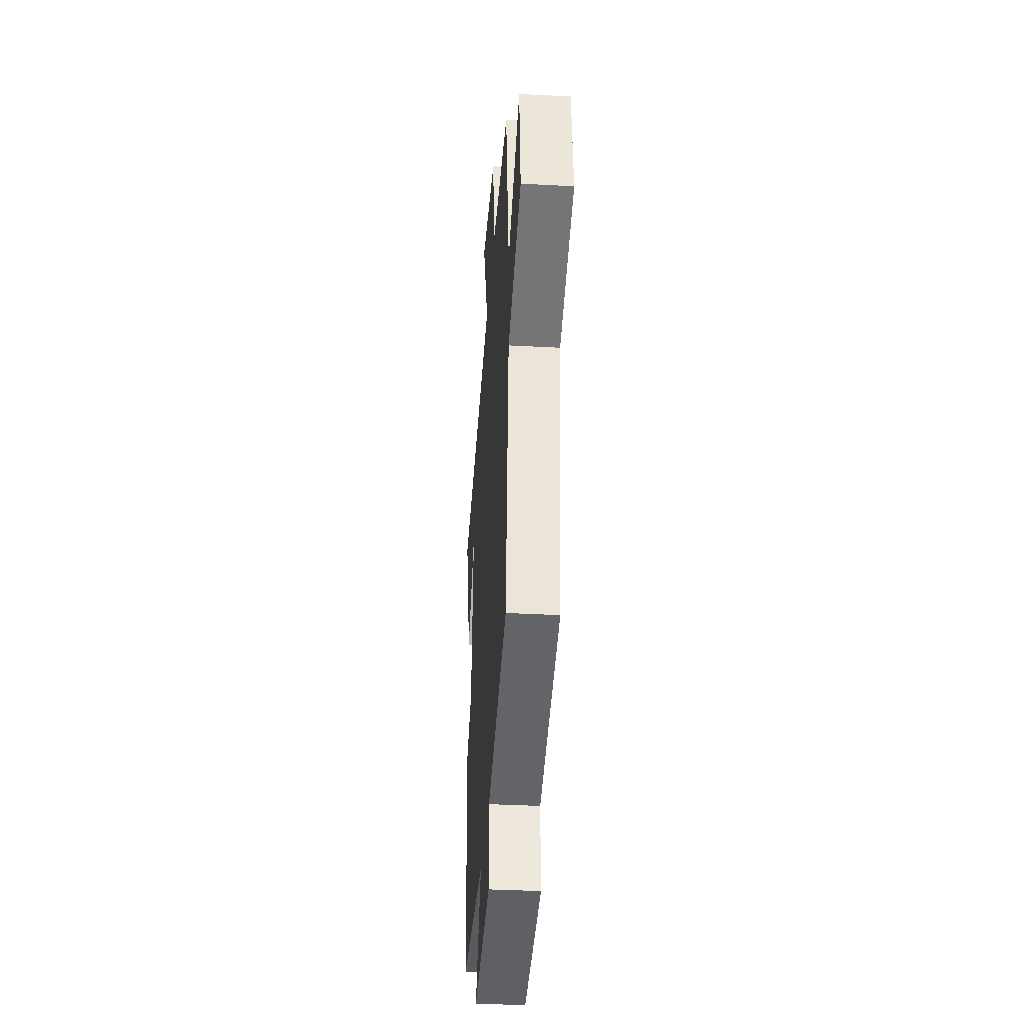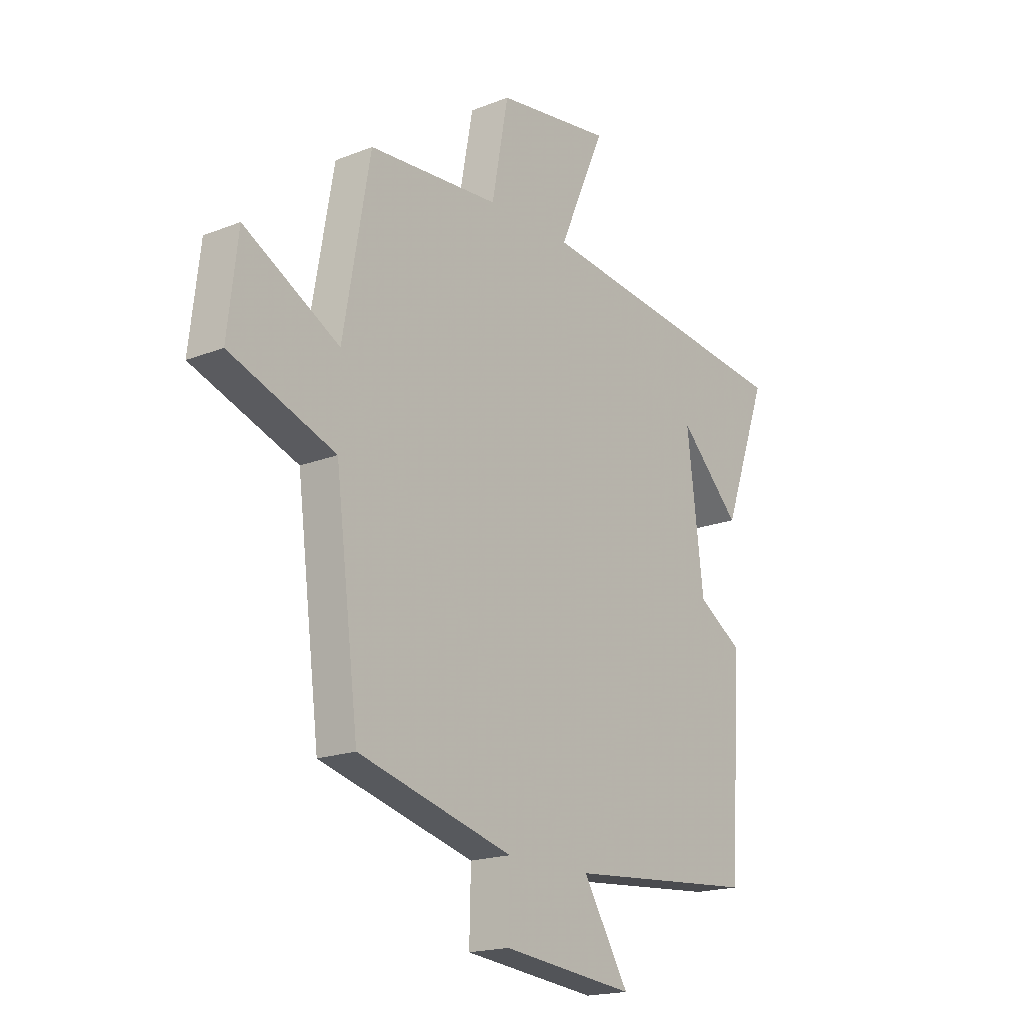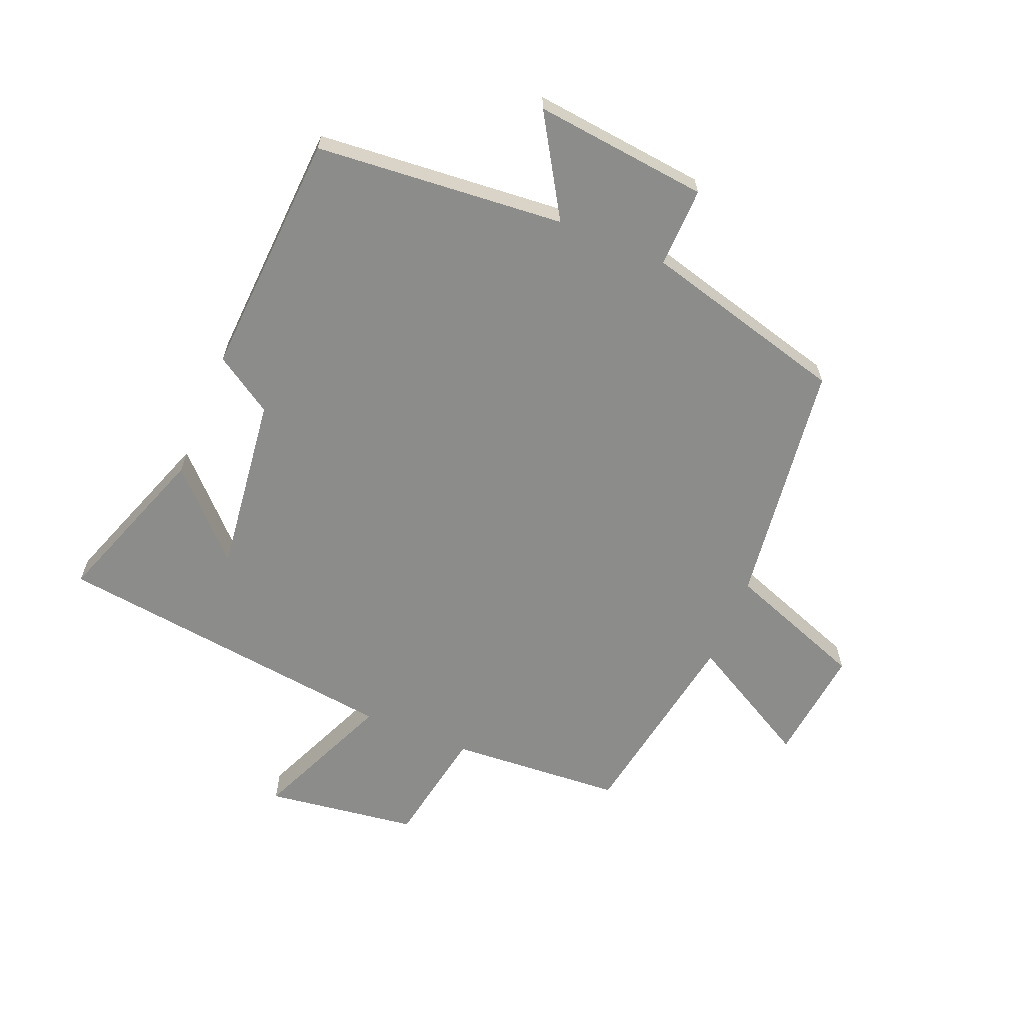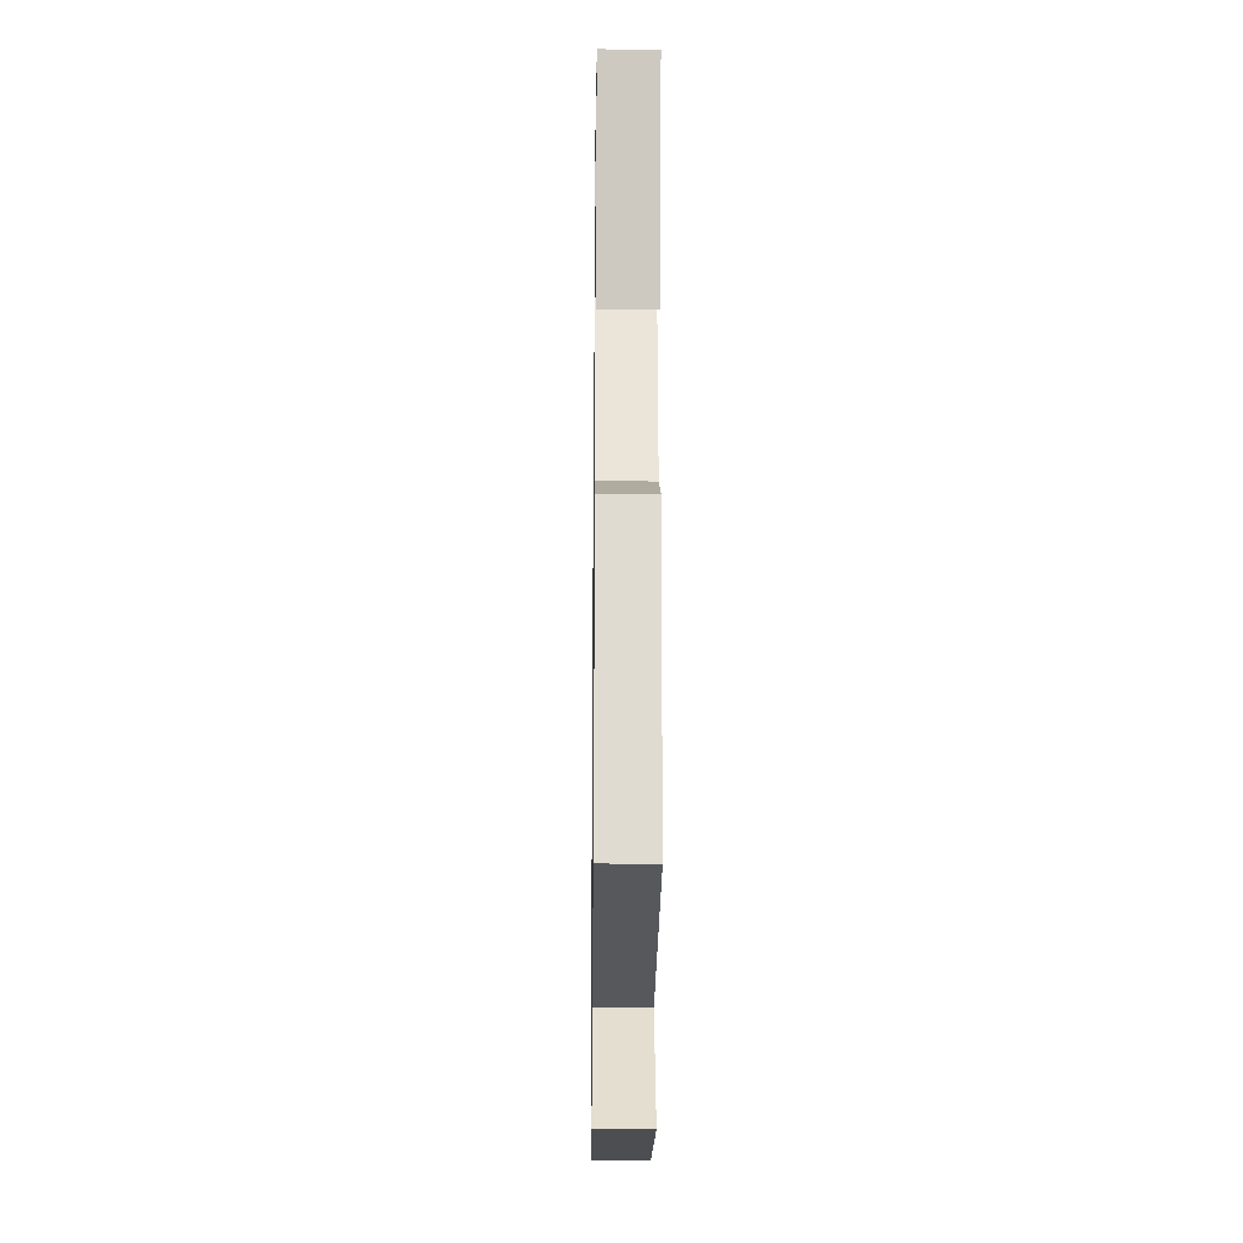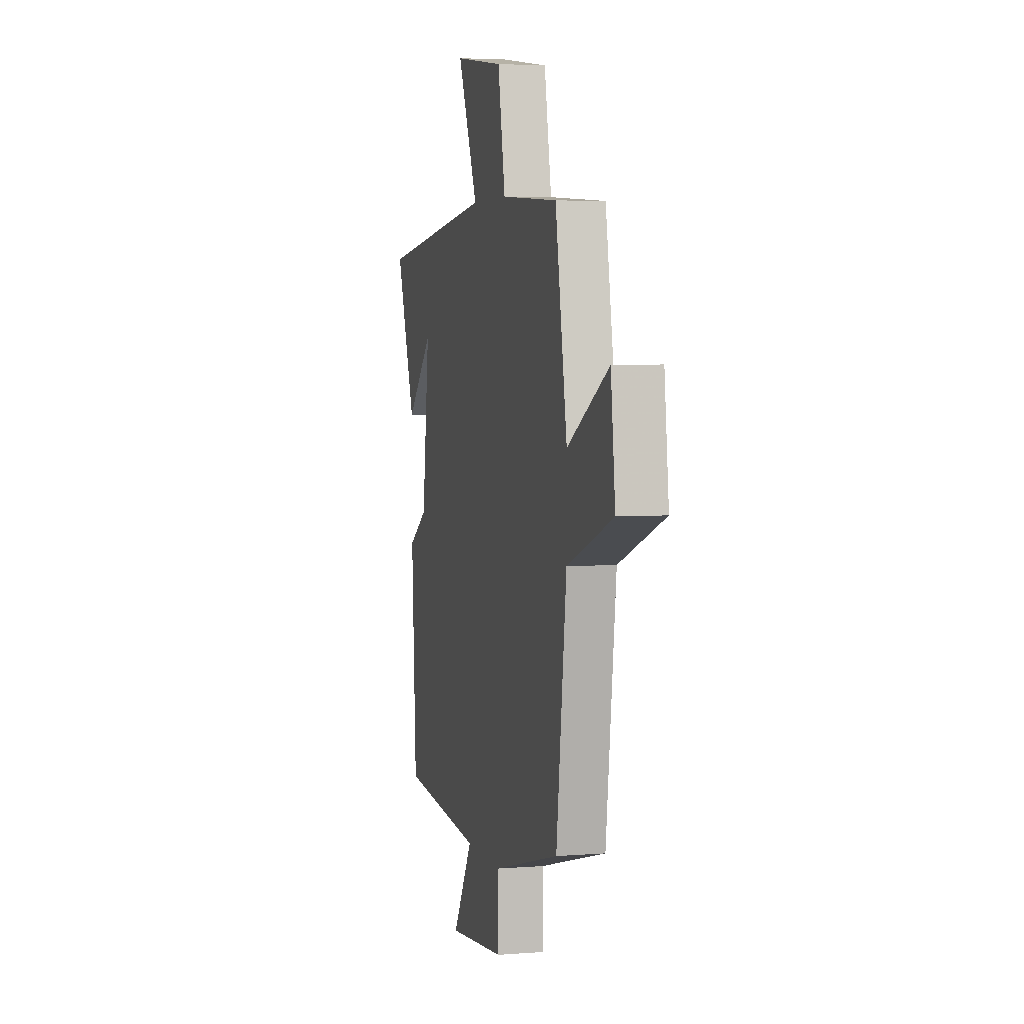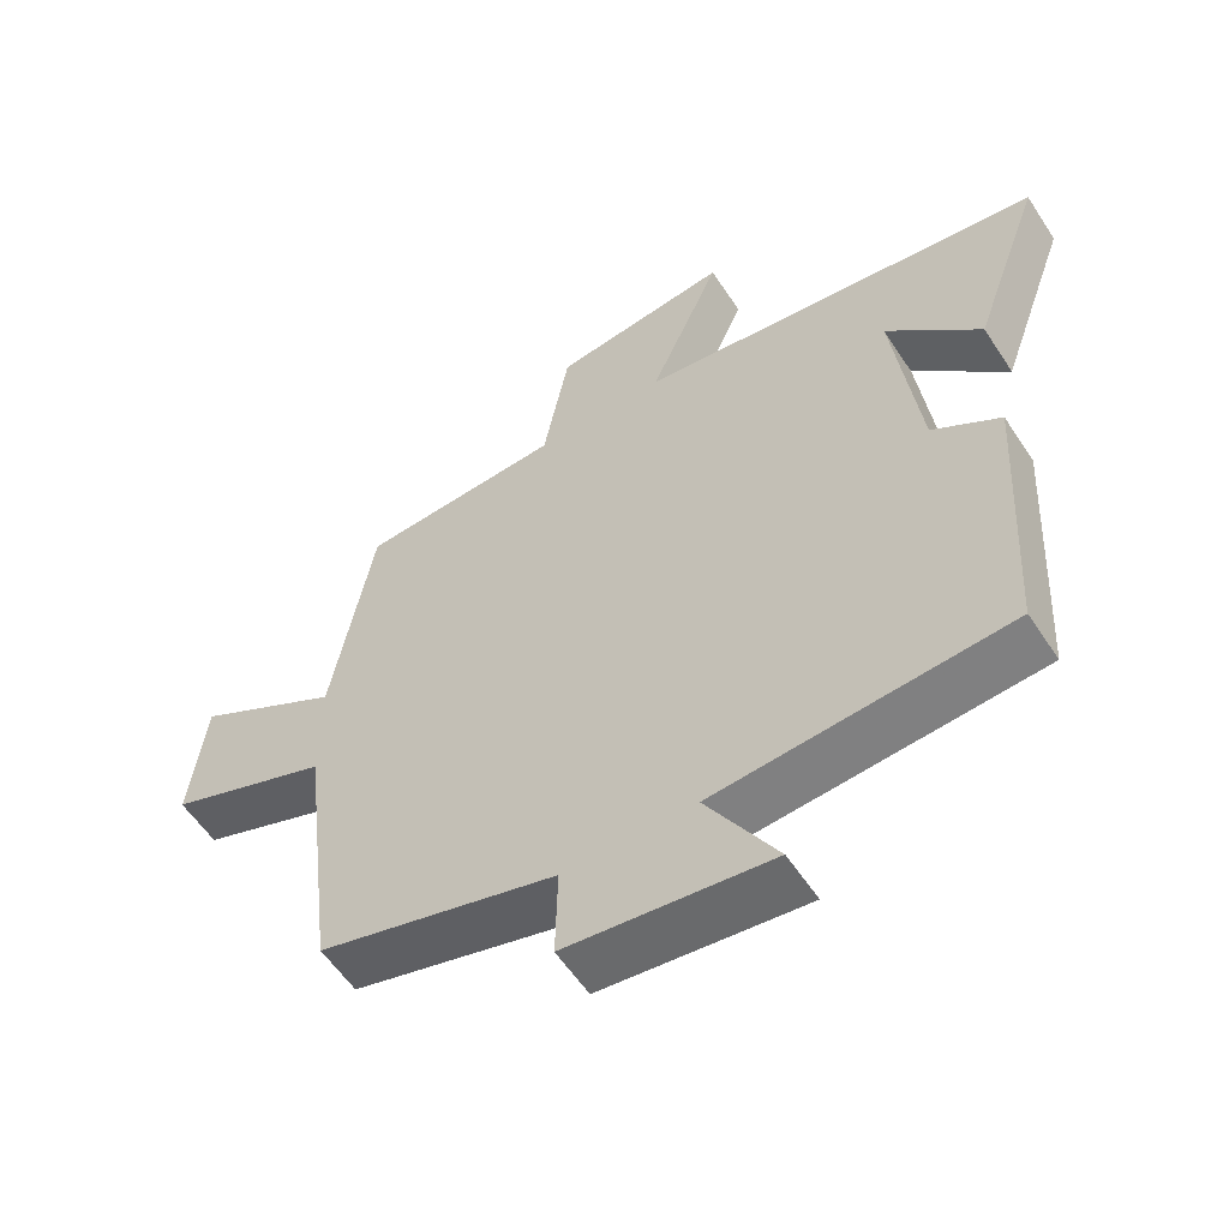
<metadata>
{"format":"obj","ext":"obj","renderer":"f3d","projection":"perspective","resolution":1024,"background":"white","views":[{"elev":-36.2,"azim":-94.0,"up":"+Z"},{"elev":-18.3,"azim":-52.5,"up":"+Z"},{"elev":-64.1,"azim":157.7,"up":"+Y"},{"elev":-23.2,"azim":89.3,"up":"+Z"},{"elev":4.4,"azim":-104.2,"up":"+Z"},{"elev":-57.1,"azim":32.9,"up":"+Z"}]}
</metadata>
<code>
v 0.477 0.07 -0.466
v 0.068 0.07 -0.5
v 0.167 0.07 -0.663
v -0.119 0.07 -0.631
v -0.116 0.07 -0.5
v -0.45 0.07 -0.41
v -0.5 0.07 -0.007
v -0.727 0.07 0.077
v -0.705 0.07 0.265
v -0.5 0.07 0.151
v -0.442 0.07 0.481
v -0.159 0.07 0.5
v -0.123 0.07 0.694
v 0.125 0.07 0.728
v 0.025 0.07 0.5
v 0.597 0.07 0.428
v 0.5 0.07 0.159
v 0.369 0.07 0.292
v 0.405 0.07 -0.002
v 0.5 0.07 -0.063
v 0.477 0 -0.466
v 0.068 0 -0.5
v 0.167 0 -0.663
v -0.119 0 -0.631
v -0.116 0 -0.5
v -0.45 0 -0.41
v -0.5 0 -0.007
v -0.727 0 0.077
v -0.705 0 0.265
v -0.5 0 0.151
v -0.442 0 0.481
v -0.159 0 0.5
v -0.123 0 0.694
v 0.125 0 0.728
v 0.025 0 0.5
v 0.597 0 0.428
v 0.5 0 0.159
v 0.369 0 0.292
v 0.405 0 -0.002
v 0.5 0 -0.063
f 19 20 1 2
f 18 19 2
f 16 17 18
f 15 16 18
f 15 18 2
f 12 13 14 15
f 10 11 12 15
f 10 15 2
f 7 8 9 10
f 5 6 7 10
f 5 10 2 3
f 3 4 5
f 22 21 40 39
f 22 39 38
f 38 37 36
f 38 36 35
f 22 38 35
f 35 34 33 32
f 35 32 31 30
f 22 35 30
f 30 29 28 27
f 30 27 26 25
f 23 22 30 25
f 25 24 23
f 1 21 22 2
f 2 22 23 3
f 3 23 24 4
f 4 24 25 5
f 5 25 26 6
f 6 26 27 7
f 7 27 28 8
f 8 28 29 9
f 9 29 30 10
f 10 30 31 11
f 11 31 32 12
f 12 32 33 13
f 13 33 34 14
f 14 34 35 15
f 15 35 36 16
f 16 36 37 17
f 17 37 38 18
f 18 38 39 19
f 19 39 40 20
f 20 40 21 1

</code>
